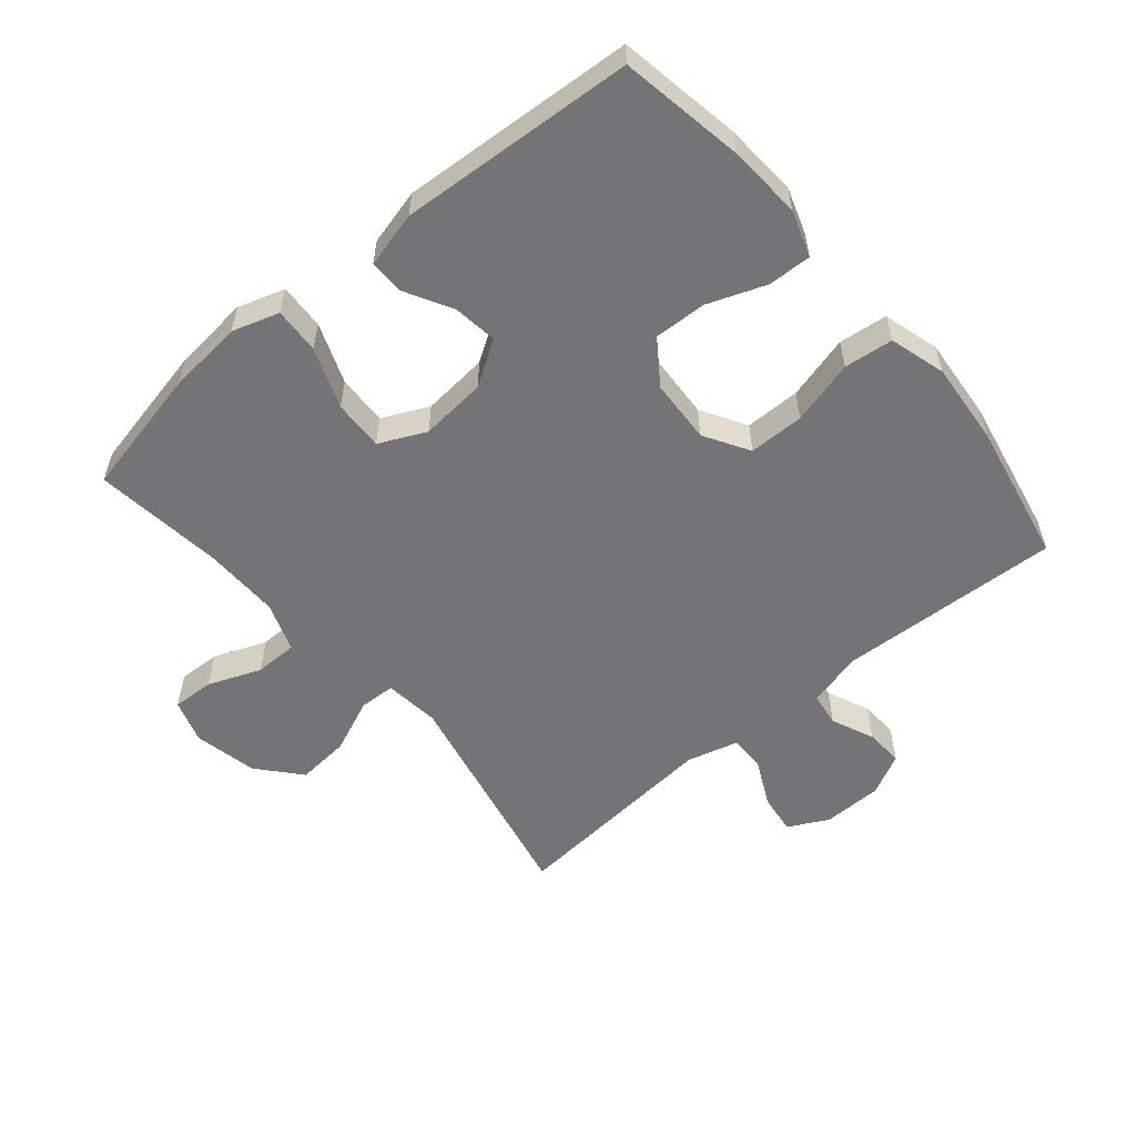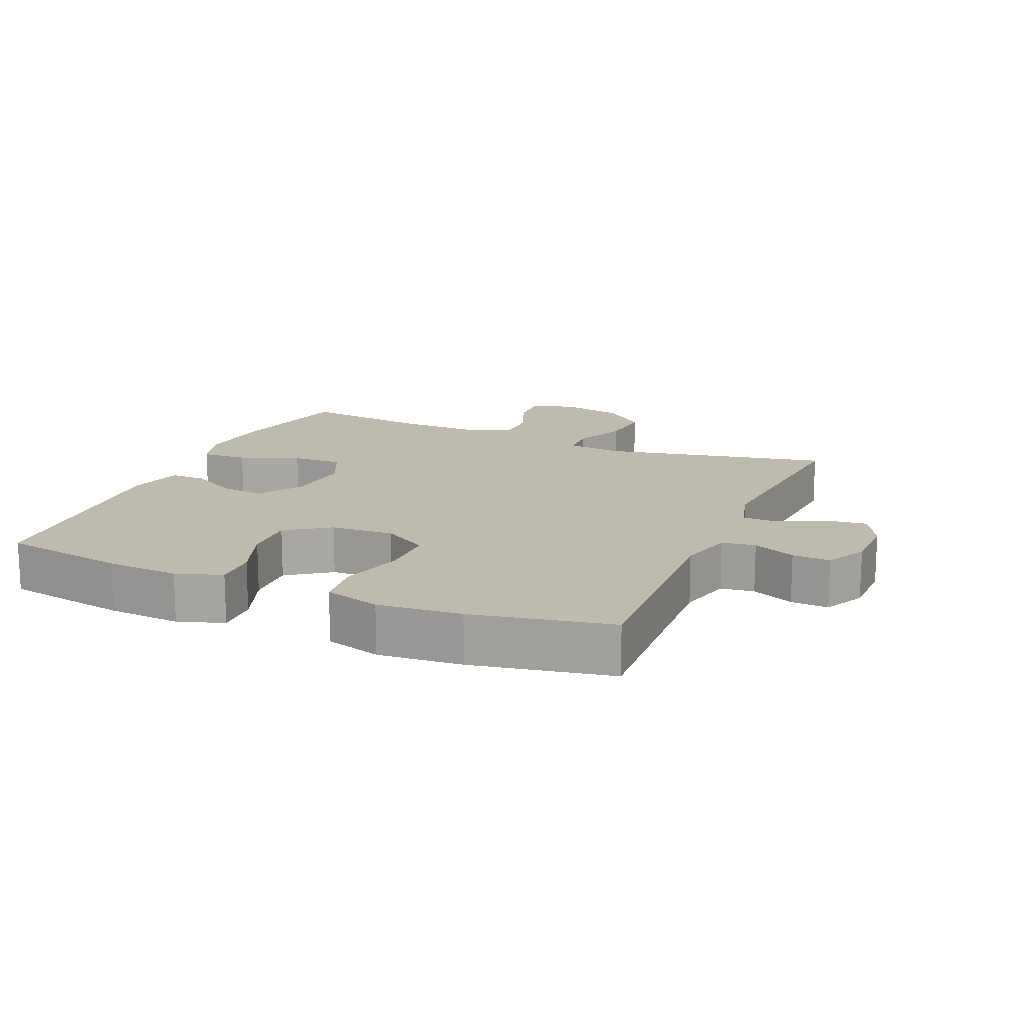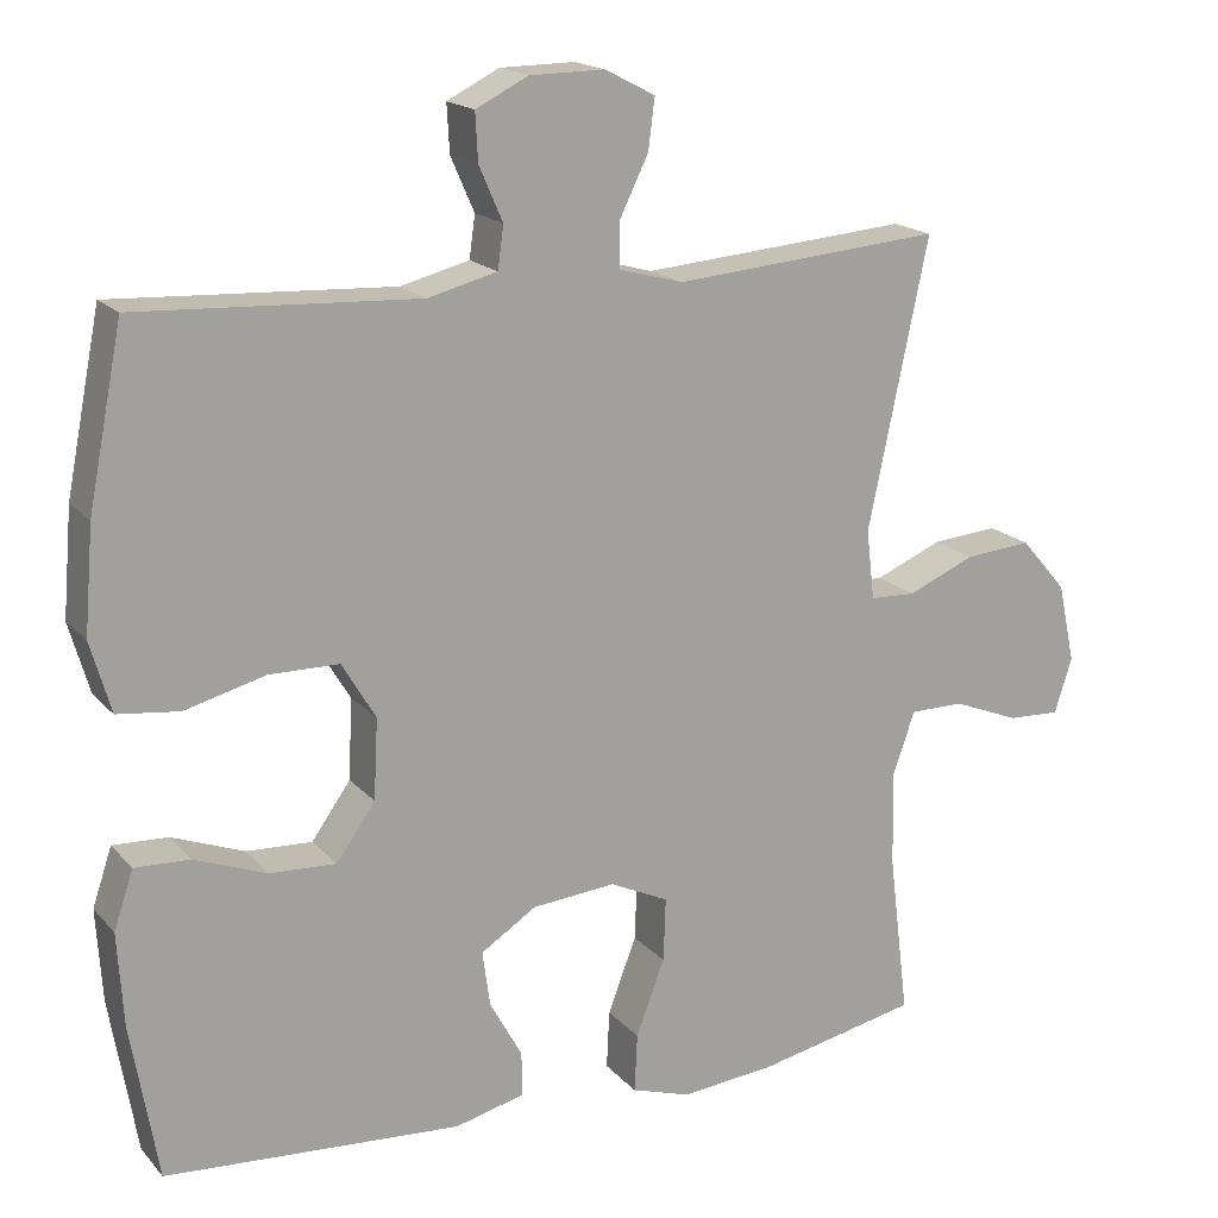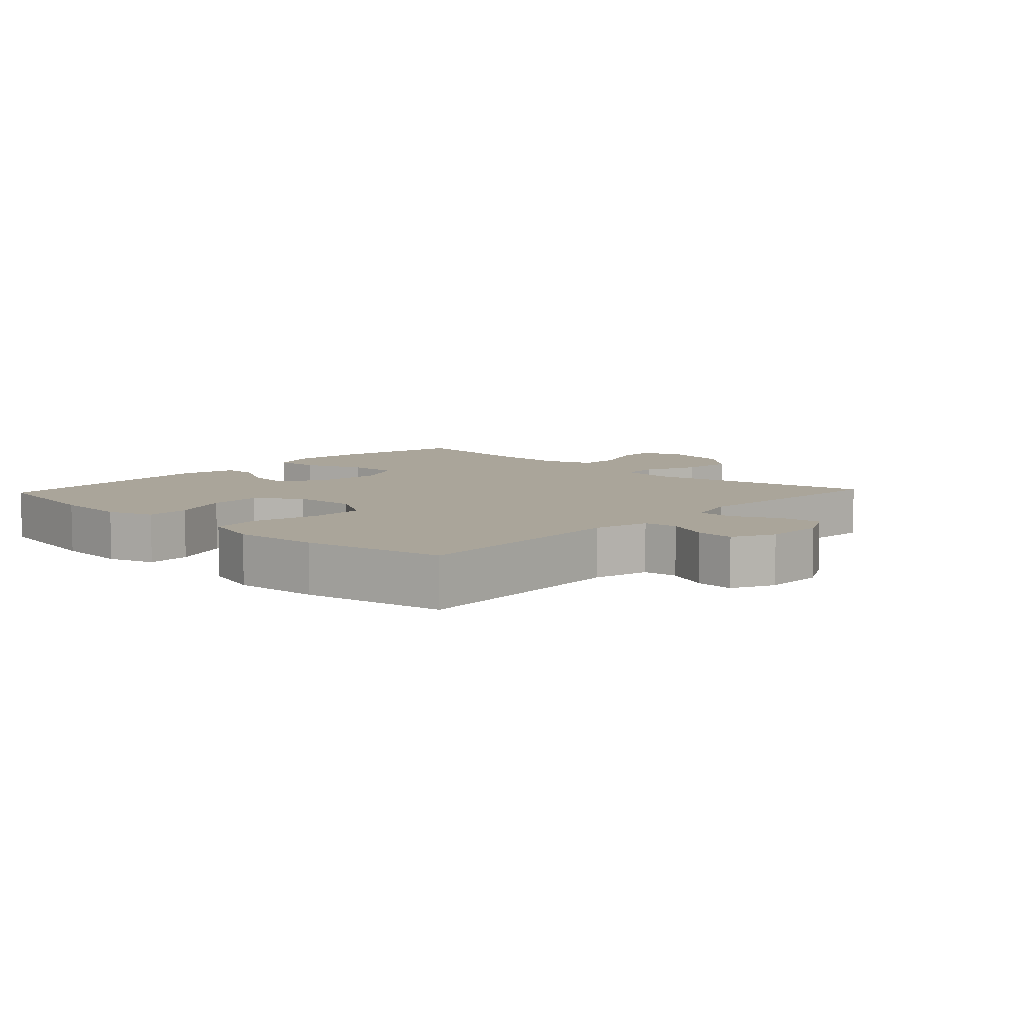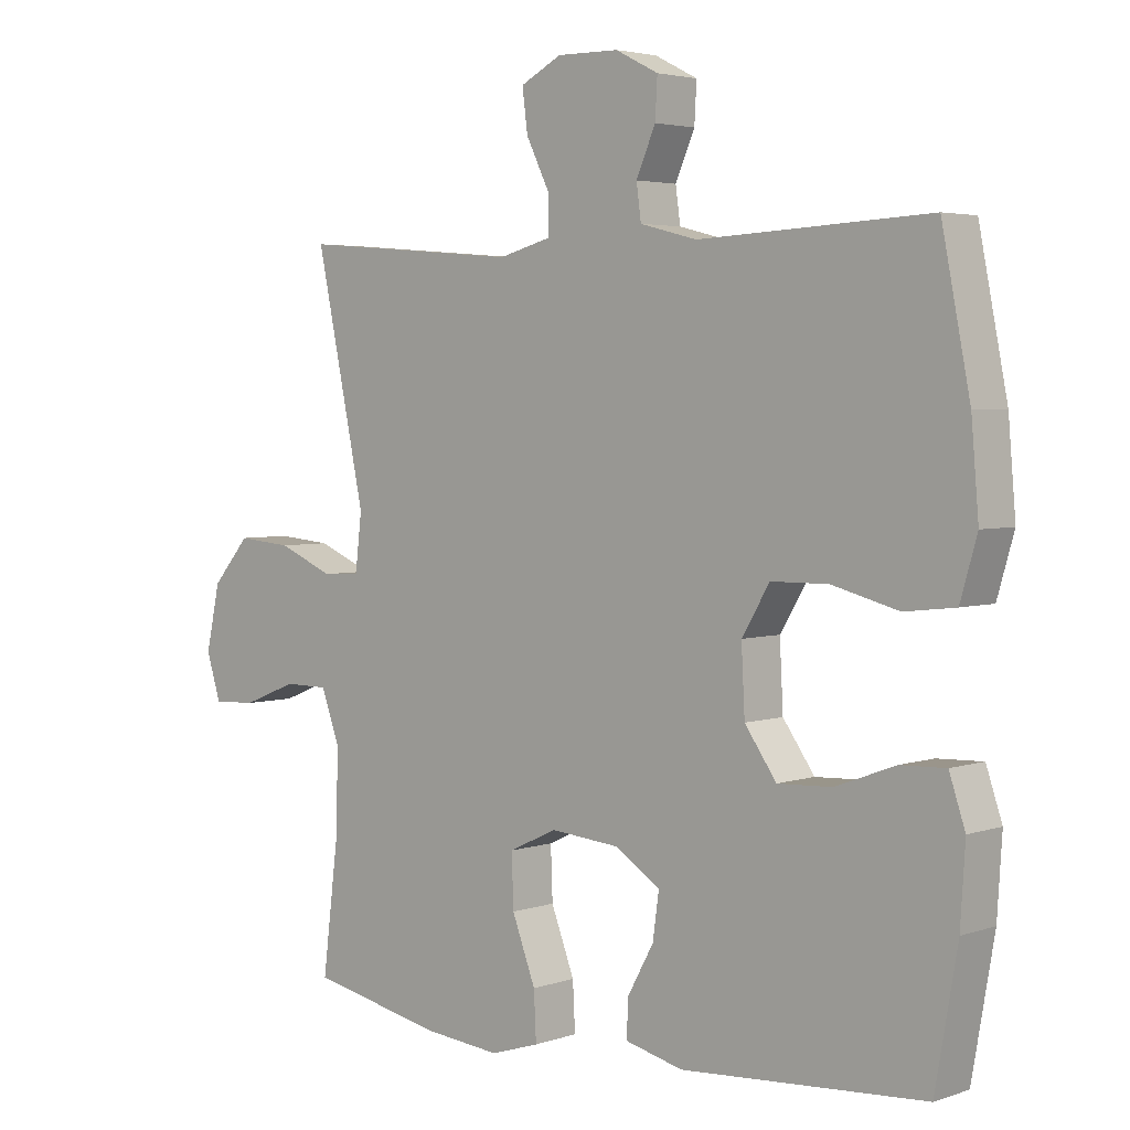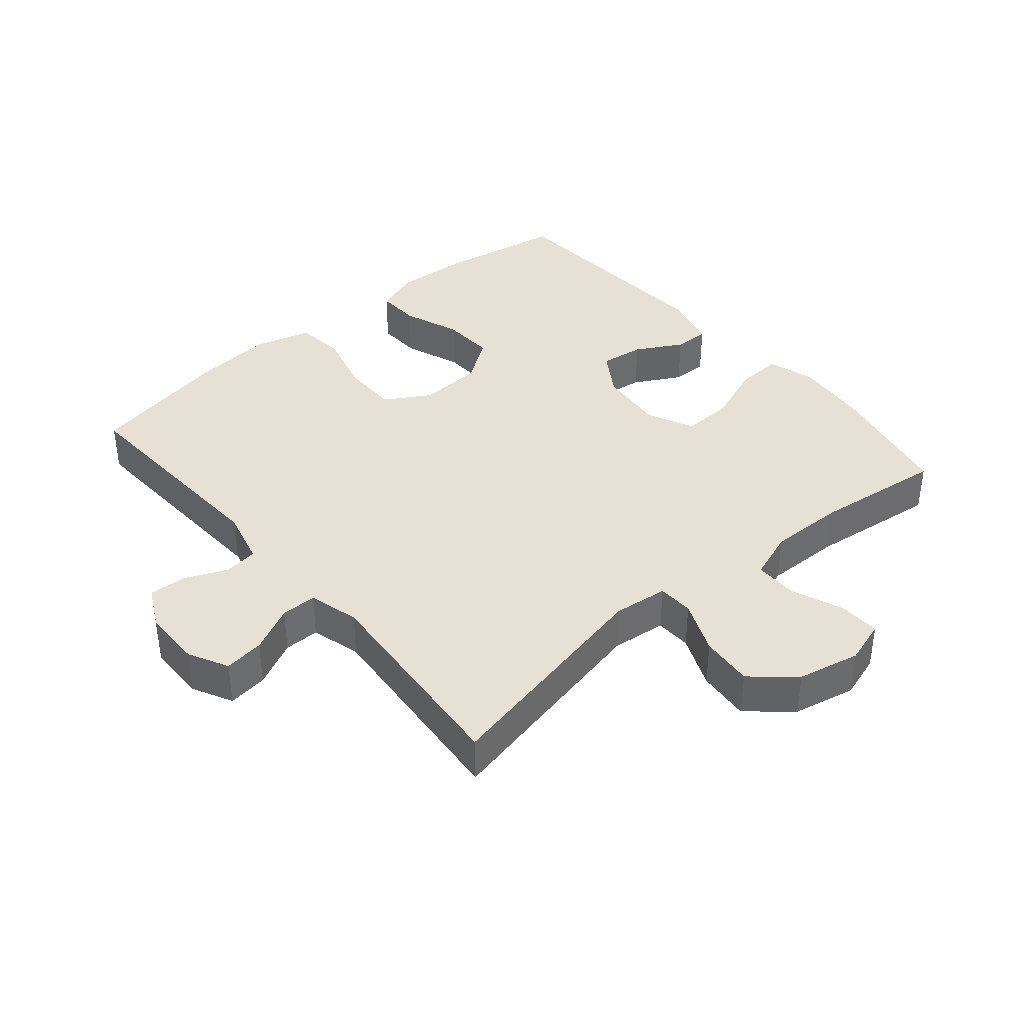
<metadata>
{"format":"obj","ext":"obj","renderer":"f3d","projection":"perspective","resolution":1024,"background":"white","views":[{"elev":-56.3,"azim":-139.9,"up":"+Y"},{"elev":15.6,"azim":-66.7,"up":"+Y"},{"elev":17.4,"azim":-27.3,"up":"+Z"},{"elev":7.7,"azim":-46.9,"up":"+Y"},{"elev":3.6,"azim":-138.2,"up":"+Z"},{"elev":39.3,"azim":49.7,"up":"+Y"}]}
</metadata>
<code>
o path4744
v -0.5679 0.0375 0.2575
v -0.5791 0.0375 0.1258
v -0.5536 0.0375 0.03791
v -0.4768 0.0375 0.02897
v -0.3761 0.0375 0.0556
v -0.2893 0.0375 0.05489
v -0.2472 0.0375 -0.01546
v -0.2523 0.0375 -0.1152
v -0.3005 0.0375 -0.1835
v -0.3829 0.0375 -0.1798
v -0.4735 0.0375 -0.1458
v -0.5419 0.0375 -0.1433
v -0.5661 0.0375 -0.2155
v -0.5588 0.0375 -0.3307
v -0.525 0.0375 -0.5255
v -0.1563 0.0375 -0.5494
v -0.06923 0.0375 -0.5277
v -0.07026 0.0375 -0.4723
v -0.1107 0.0375 -0.3993
v -0.1201 0.0375 -0.3305
v -0.05103 0.0375 -0.2859
v 0.05312 0.0375 -0.2764
v 0.126 0.0375 -0.3107
v 0.1231 0.0375 -0.3898
v 0.08743 0.0375 -0.4841
v 0.08384 0.0375 -0.5565
v 0.1576 0.0375 -0.5798
v 0.2761 0.0375 -0.5681
v 0.4767 0.0375 -0.5255
v 0.4517 0.0375 -0.3228
v 0.4495 0.0375 -0.2023
v 0.477 0.0375 -0.1256
v 0.5443 0.0375 -0.1253
v 0.6271 0.0375 -0.158
v 0.6926 0.0375 -0.1609
v 0.7145 0.0375 -0.092
v 0.6931 0.0375 0.006882
v 0.6356 0.0375 0.0732
v 0.5525 0.0375 0.06592
v 0.4685 0.0375 0.03008
v 0.4117 0.0375 0.03227
v 0.4016 0.0375 0.1185
v 0.4767 0.0375 0.4764
v 0.1417 0.0375 0.4482
v 0.0621 0.0375 0.4698
v 0.06206 0.0375 0.5264
v 0.09777 0.0375 0.5992
v 0.1058 0.0375 0.6624
v 0.04343 0.0375 0.6948
v -0.05015 0.0375 0.6936
v -0.115 0.0375 0.6606
v -0.1117 0.0375 0.6011
v -0.08241 0.0375 0.5339
v -0.08953 0.0375 0.4812
v -0.1761 0.0375 0.459
v -0.525 0.0375 0.4764
v -0.5679 -0.0375 0.2575
v -0.5791 -0.0375 0.1258
v -0.5536 -0.0375 0.03791
v -0.4768 -0.0375 0.02897
v -0.3761 -0.0375 0.0556
v -0.2893 -0.0375 0.05489
v -0.2472 -0.0375 -0.01546
v -0.2523 -0.0375 -0.1152
v -0.3005 -0.0375 -0.1835
v -0.3829 -0.0375 -0.1798
v -0.4735 -0.0375 -0.1458
v -0.5419 -0.0375 -0.1433
v -0.5661 -0.0375 -0.2155
v -0.5588 -0.0375 -0.3307
v -0.525 -0.0375 -0.5255
v -0.1563 -0.0375 -0.5494
v -0.06923 -0.0375 -0.5277
v -0.07026 -0.0375 -0.4723
v -0.1107 -0.0375 -0.3993
v -0.1201 -0.0375 -0.3305
v -0.05103 -0.0375 -0.2859
v 0.05312 -0.0375 -0.2764
v 0.126 -0.0375 -0.3107
v 0.1231 -0.0375 -0.3898
v 0.08743 -0.0375 -0.4841
v 0.08384 -0.0375 -0.5565
v 0.1576 -0.0375 -0.5798
v 0.2761 -0.0375 -0.5681
v 0.4767 -0.0375 -0.5255
v 0.4517 -0.0375 -0.3228
v 0.4495 -0.0375 -0.2023
v 0.477 -0.0375 -0.1256
v 0.5443 -0.0375 -0.1253
v 0.6271 -0.0375 -0.158
v 0.6926 -0.0375 -0.1609
v 0.7145 -0.0375 -0.092
v 0.6931 -0.0375 0.006882
v 0.6356 -0.0375 0.0732
v 0.5525 -0.0375 0.06592
v 0.4685 -0.0375 0.03008
v 0.4117 -0.0375 0.03227
v 0.4016 -0.0375 0.1185
v 0.4767 -0.0375 0.4764
v 0.1417 -0.0375 0.4482
v 0.0621 -0.0375 0.4698
v 0.06206 -0.0375 0.5264
v 0.09777 -0.0375 0.5992
v 0.1058 -0.0375 0.6624
v 0.04343 -0.0375 0.6948
v -0.05015 -0.0375 0.6936
v -0.115 -0.0375 0.6606
v -0.1117 -0.0375 0.6011
v -0.08241 -0.0375 0.5339
v -0.08953 -0.0375 0.4812
v -0.1761 -0.0375 0.459
v -0.525 -0.0375 0.4764
v 0.6926 0.0375 -0.1609
v 0.6926 0.0375 -0.1609
v 0.7145 0.0375 -0.092
v 0.6931 0.0375 0.006882
v 0.6356 0.0375 0.0732
v 0.6271 0.0375 -0.158
v 0.5525 0.0375 0.06592
v 0.5443 0.0375 -0.1253
v 0.4685 0.0375 0.03008
v 0.477 0.0375 -0.1256
v 0.477 0.0375 -0.1256
v 0.4495 0.0375 -0.2023
v 0.4117 0.0375 0.03227
v 0.4117 0.0375 0.03227
v 0.4767 0.0375 -0.5255
v 0.4767 0.0375 -0.5255
v 0.4517 0.0375 -0.3228
v 0.4016 0.0375 0.1185
v 0.4767 0.0375 0.4764
v 0.4767 0.0375 0.4764
v 0.2761 0.0375 -0.5681
v 0.1576 0.0375 -0.5798
v 0.1417 0.0375 0.4482
v 0.08384 0.0375 -0.5565
v 0.08384 0.0375 -0.5565
v 0.126 0.0375 -0.3107
v 0.126 0.0375 -0.3107
v 0.1231 0.0375 -0.3898
v 0.0621 0.0375 0.4698
v 0.0621 0.0375 0.4698
v 0.05312 0.0375 -0.2764
v 0.08743 0.0375 -0.4841
v 0.09777 0.0375 0.5992
v 0.1058 0.0375 0.6624
v 0.1058 0.0375 0.6624
v 0.04343 0.0375 0.6948
v 0.06206 0.0375 0.5264
v -0.05103 0.0375 -0.2859
v -0.05015 0.0375 0.6936
v -0.115 0.0375 0.6606
v -0.115 0.0375 0.6606
v -0.1201 0.0375 -0.3305
v -0.1201 0.0375 -0.3305
v -0.1563 0.0375 -0.5494
v -0.06923 0.0375 -0.5277
v -0.06923 0.0375 -0.5277
v -0.07026 0.0375 -0.4723
v -0.1107 0.0375 -0.3993
v -0.08241 0.0375 0.5339
v -0.08953 0.0375 0.4812
v -0.08953 0.0375 0.4812
v -0.1117 0.0375 0.6011
v -0.1761 0.0375 0.459
v -0.2472 0.0375 -0.01546
v -0.2523 0.0375 -0.1152
v -0.2893 0.0375 0.05489
v -0.3005 0.0375 -0.1835
v -0.3761 0.0375 0.0556
v -0.3829 0.0375 -0.1798
v -0.4768 0.0375 0.02897
v -0.4735 0.0375 -0.1458
v -0.525 0.0375 -0.5255
v -0.525 0.0375 -0.5255
v -0.5419 0.0375 -0.1433
v -0.5419 0.0375 -0.1433
v -0.5536 0.0375 0.03791
v -0.5536 0.0375 0.03791
v -0.525 0.0375 0.4764
v -0.525 0.0375 0.4764
v -0.5588 0.0375 -0.3307
v -0.5661 0.0375 -0.2155
v -0.5679 0.0375 0.2575
v -0.5791 0.0375 0.1258
v 0.6926 -0.0375 -0.1609
v 0.6926 -0.0375 -0.1609
v 0.7145 -0.0375 -0.092
v 0.6931 -0.0375 0.006882
v 0.6356 -0.0375 0.0732
v 0.6271 -0.0375 -0.158
v 0.5525 -0.0375 0.06592
v 0.5443 -0.0375 -0.1253
v 0.4685 -0.0375 0.03008
v 0.477 -0.0375 -0.1256
v 0.477 -0.0375 -0.1256
v 0.4495 -0.0375 -0.2023
v 0.4117 -0.0375 0.03227
v 0.4117 -0.0375 0.03227
v 0.4767 -0.0375 -0.5255
v 0.4767 -0.0375 -0.5255
v 0.4517 -0.0375 -0.3228
v 0.4016 -0.0375 0.1185
v 0.4767 -0.0375 0.4764
v 0.4767 -0.0375 0.4764
v 0.2761 -0.0375 -0.5681
v 0.1576 -0.0375 -0.5798
v 0.1417 -0.0375 0.4482
v 0.08384 -0.0375 -0.5565
v 0.08384 -0.0375 -0.5565
v 0.126 -0.0375 -0.3107
v 0.126 -0.0375 -0.3107
v 0.1231 -0.0375 -0.3898
v 0.0621 -0.0375 0.4698
v 0.0621 -0.0375 0.4698
v 0.05312 -0.0375 -0.2764
v 0.08743 -0.0375 -0.4841
v 0.09777 -0.0375 0.5992
v 0.1058 -0.0375 0.6624
v 0.1058 -0.0375 0.6624
v 0.04343 -0.0375 0.6948
v 0.06206 -0.0375 0.5264
v -0.05103 -0.0375 -0.2859
v -0.05015 -0.0375 0.6936
v -0.115 -0.0375 0.6606
v -0.115 -0.0375 0.6606
v -0.1201 -0.0375 -0.3305
v -0.1201 -0.0375 -0.3305
v -0.1563 -0.0375 -0.5494
v -0.06923 -0.0375 -0.5277
v -0.06923 -0.0375 -0.5277
v -0.07026 -0.0375 -0.4723
v -0.1107 -0.0375 -0.3993
v -0.08241 -0.0375 0.5339
v -0.08953 -0.0375 0.4812
v -0.08953 -0.0375 0.4812
v -0.1117 -0.0375 0.6011
v -0.1761 -0.0375 0.459
v -0.2472 -0.0375 -0.01546
v -0.2523 -0.0375 -0.1152
v -0.2893 -0.0375 0.05489
v -0.3005 -0.0375 -0.1835
v -0.3761 -0.0375 0.0556
v -0.3829 -0.0375 -0.1798
v -0.4768 -0.0375 0.02897
v -0.4735 -0.0375 -0.1458
v -0.525 -0.0375 -0.5255
v -0.525 -0.0375 -0.5255
v -0.5419 -0.0375 -0.1433
v -0.5419 -0.0375 -0.1433
v -0.5536 -0.0375 0.03791
v -0.5536 -0.0375 0.03791
v -0.525 -0.0375 0.4764
v -0.525 -0.0375 0.4764
v -0.5588 -0.0375 -0.3307
v -0.5661 -0.0375 -0.2155
v -0.5679 -0.0375 0.2575
v -0.5791 -0.0375 0.1258
f 257 243 238
f 242 227 240
f 189 191 188
f 233 242 247
f 224 218 221
f 208 239 203
f 198 211 197
f 257 238 253
f 244 255 242
f 202 211 213
f 233 229 232
f 208 203 204
f 214 241 239
f 237 224 225
f 218 224 222
f 246 256 244
f 251 245 258
f 192 189 190
f 216 211 198
f 195 193 194
f 194 193 192
f 191 189 193
f 234 222 224
f 202 206 200
f 255 244 256
f 232 229 230
f 247 242 255
f 197 211 202
f 243 258 245
f 234 224 237
f 229 233 247
f 223 240 227
f 258 243 257
f 238 241 235
f 206 213 207
f 192 193 189
f 239 223 216
f 249 256 246
f 239 216 203
f 207 217 209
f 235 241 214
f 240 223 239
f 235 214 234
f 198 195 194
f 188 191 186
f 198 197 195
f 222 234 214
f 213 217 207
f 221 218 219
f 227 242 233
f 238 243 241
f 202 213 206
f 214 239 208
f 203 216 198
f 114 36 92 187
f 36 37 93 92
f 37 38 94 93
f 34 35 91 90
f 38 39 95 94
f 33 34 90 89
f 39 40 96 95
f 123 33 89 196
f 31 32 88 87
f 40 126 199 96
f 128 30 86 201
f 30 31 87 86
f 42 132 205 98
f 41 42 98 97
f 28 29 85 84
f 27 28 84 83
f 43 44 100 99
f 137 27 83 210
f 139 24 80 212
f 44 142 215 100
f 22 23 79 78
f 25 26 82 81
f 24 25 81 80
f 47 147 220 103
f 48 49 105 104
f 46 47 103 102
f 45 46 102 101
f 21 22 78 77
f 49 50 106 105
f 50 153 226 106
f 155 21 77 228
f 16 158 231 72
f 17 18 74 73
f 18 19 75 74
f 53 163 236 109
f 52 53 109 108
f 51 52 108 107
f 54 55 111 110
f 19 20 76 75
f 7 8 64 63
f 6 7 63 62
f 8 9 65 64
f 5 6 62 61
f 9 10 66 65
f 4 5 61 60
f 10 11 67 66
f 175 16 72 248
f 11 177 250 67
f 179 4 60 252
f 55 181 254 111
f 14 15 71 70
f 13 14 70 69
f 12 13 69 68
f 56 1 57 112
f 2 3 59 58
f 1 2 58 57
f 184 165 170
f 169 167 154
f 116 115 118
f 160 174 169
f 151 148 145
f 135 130 166
f 125 124 138
f 184 180 165
f 171 169 182
f 129 140 138
f 160 159 156
f 135 131 130
f 141 166 168
f 164 152 151
f 145 149 151
f 173 171 183
f 178 185 172
f 119 117 116
f 143 125 138
f 122 121 120
f 121 119 120
f 118 120 116
f 161 151 149
f 129 127 133
f 182 183 171
f 159 157 156
f 174 182 169
f 124 129 138
f 170 172 185
f 161 164 151
f 156 174 160
f 150 154 167
f 185 184 170
f 165 162 168
f 133 134 140
f 119 116 120
f 166 143 150
f 176 173 183
f 166 130 143
f 134 136 144
f 162 141 168
f 167 166 150
f 162 161 141
f 125 121 122
f 115 113 118
f 125 122 124
f 149 141 161
f 140 134 144
f 148 146 145
f 154 160 169
f 165 168 170
f 129 133 140
f 141 135 166
f 130 125 143

</code>
